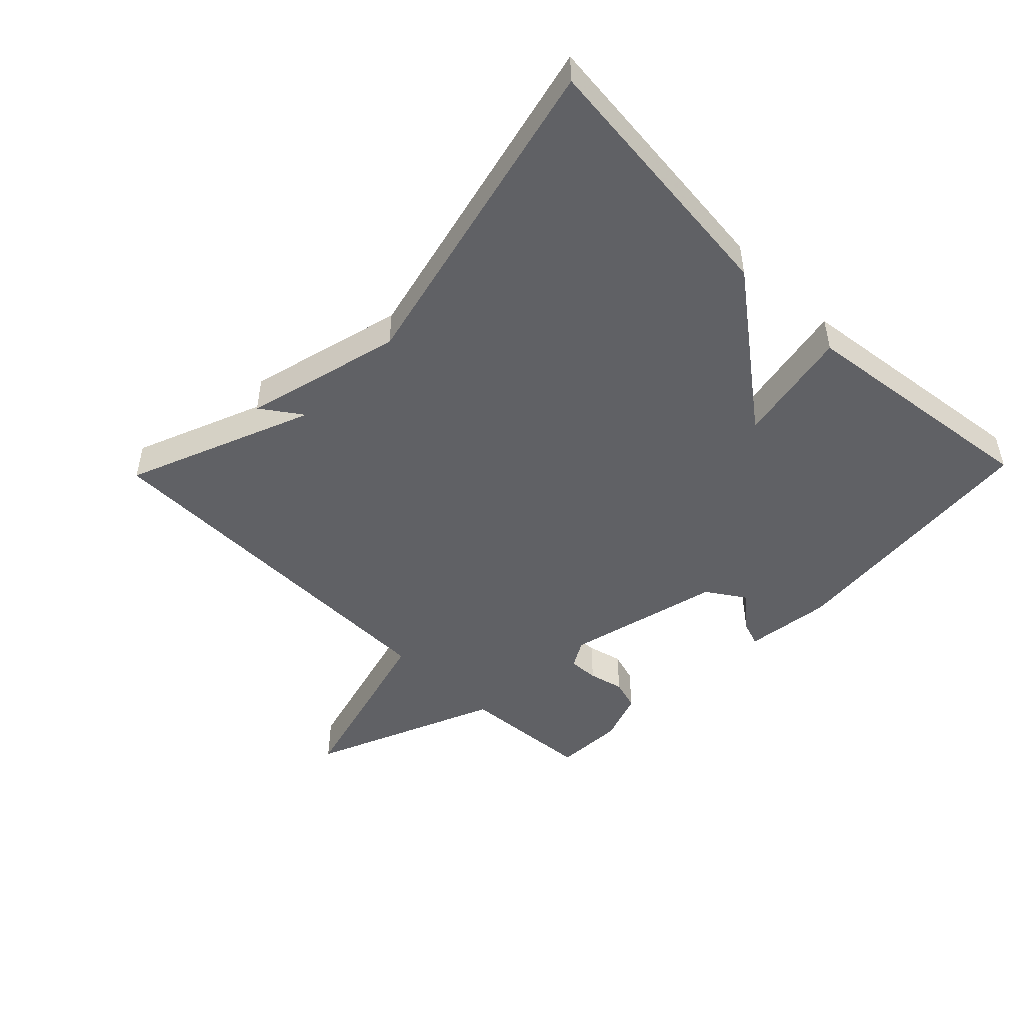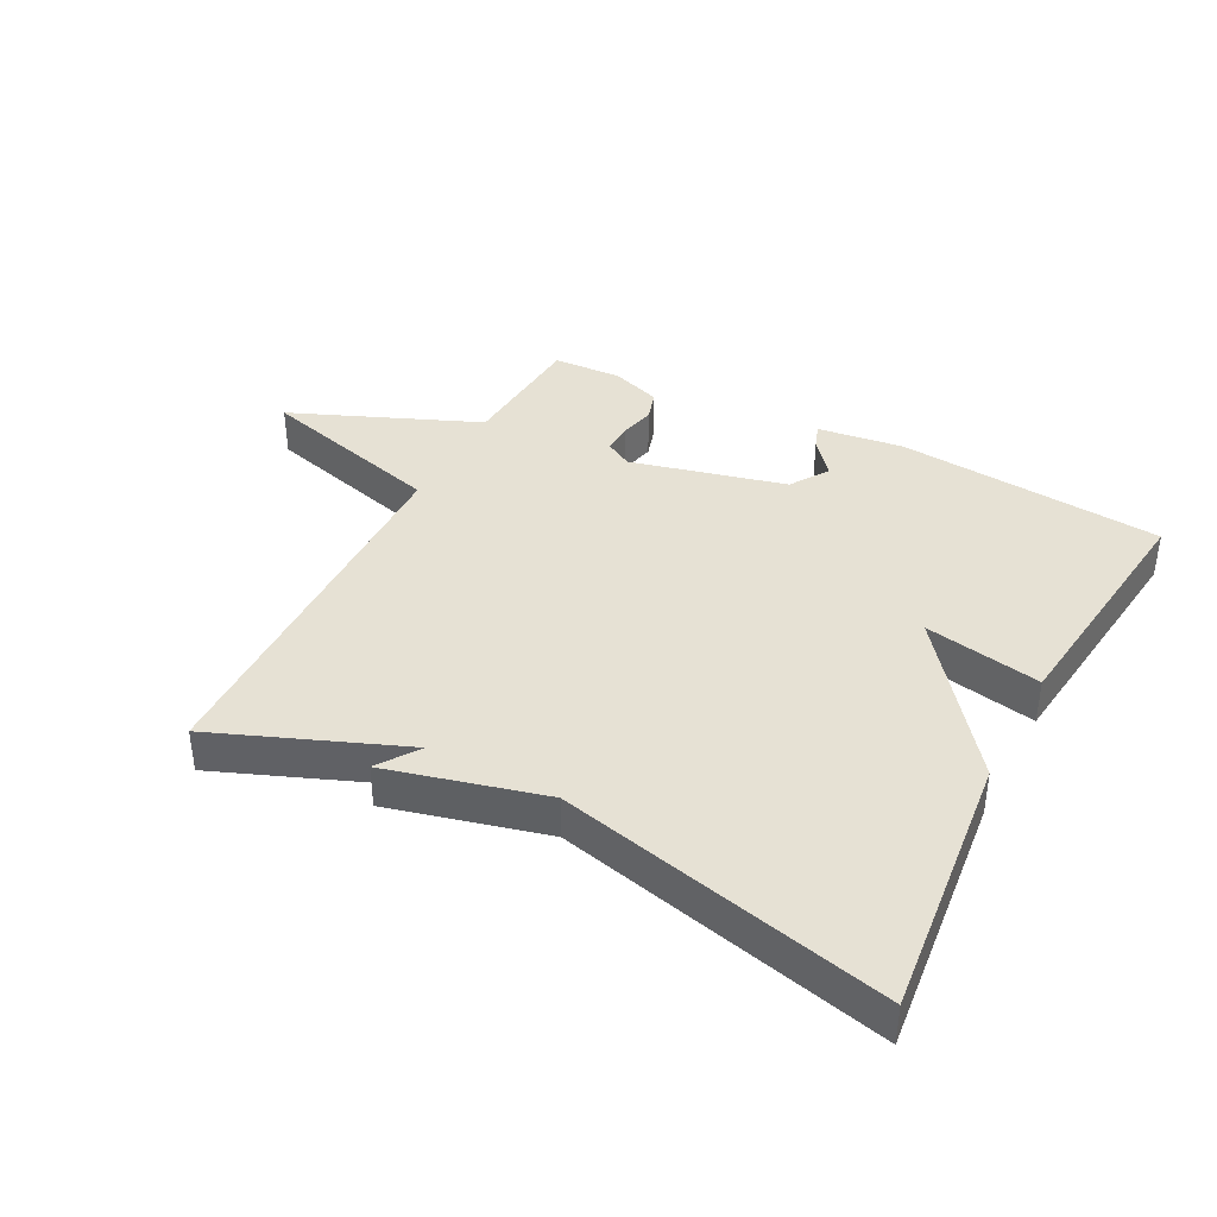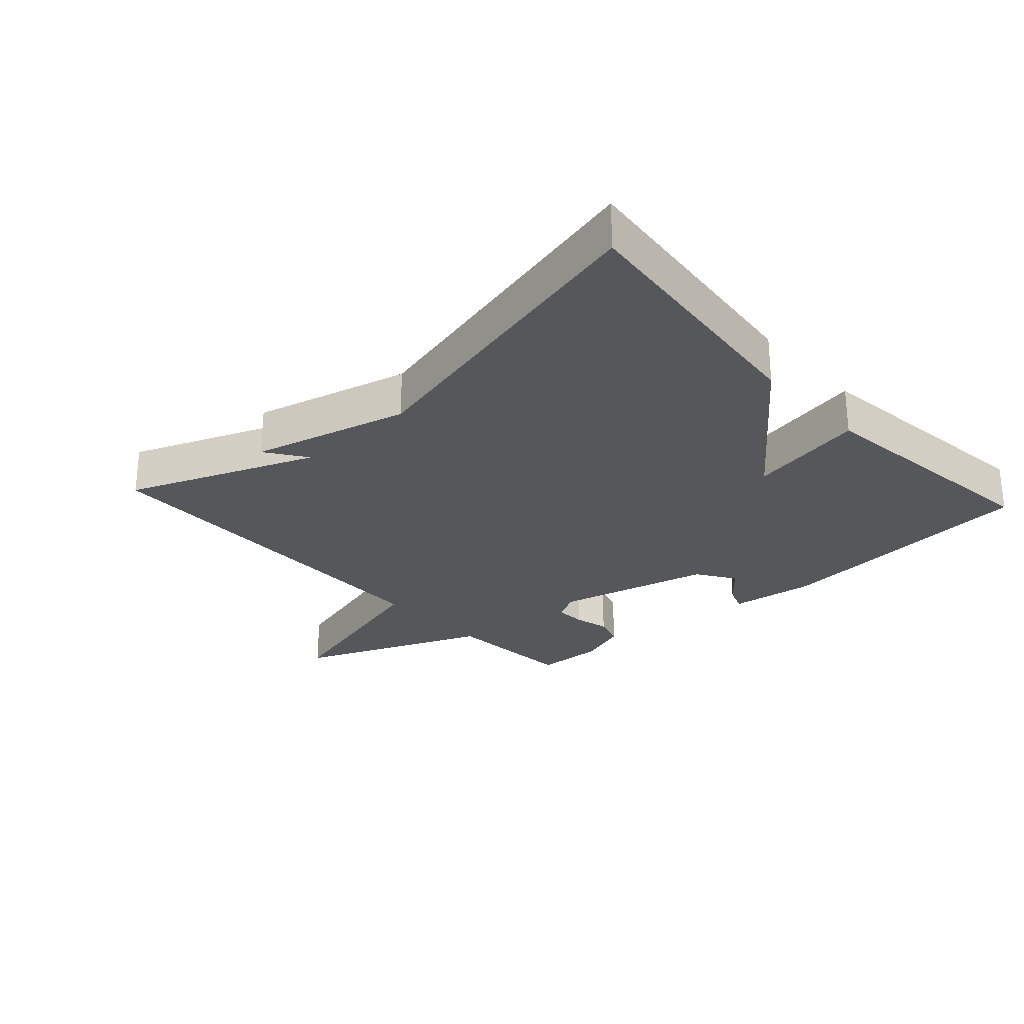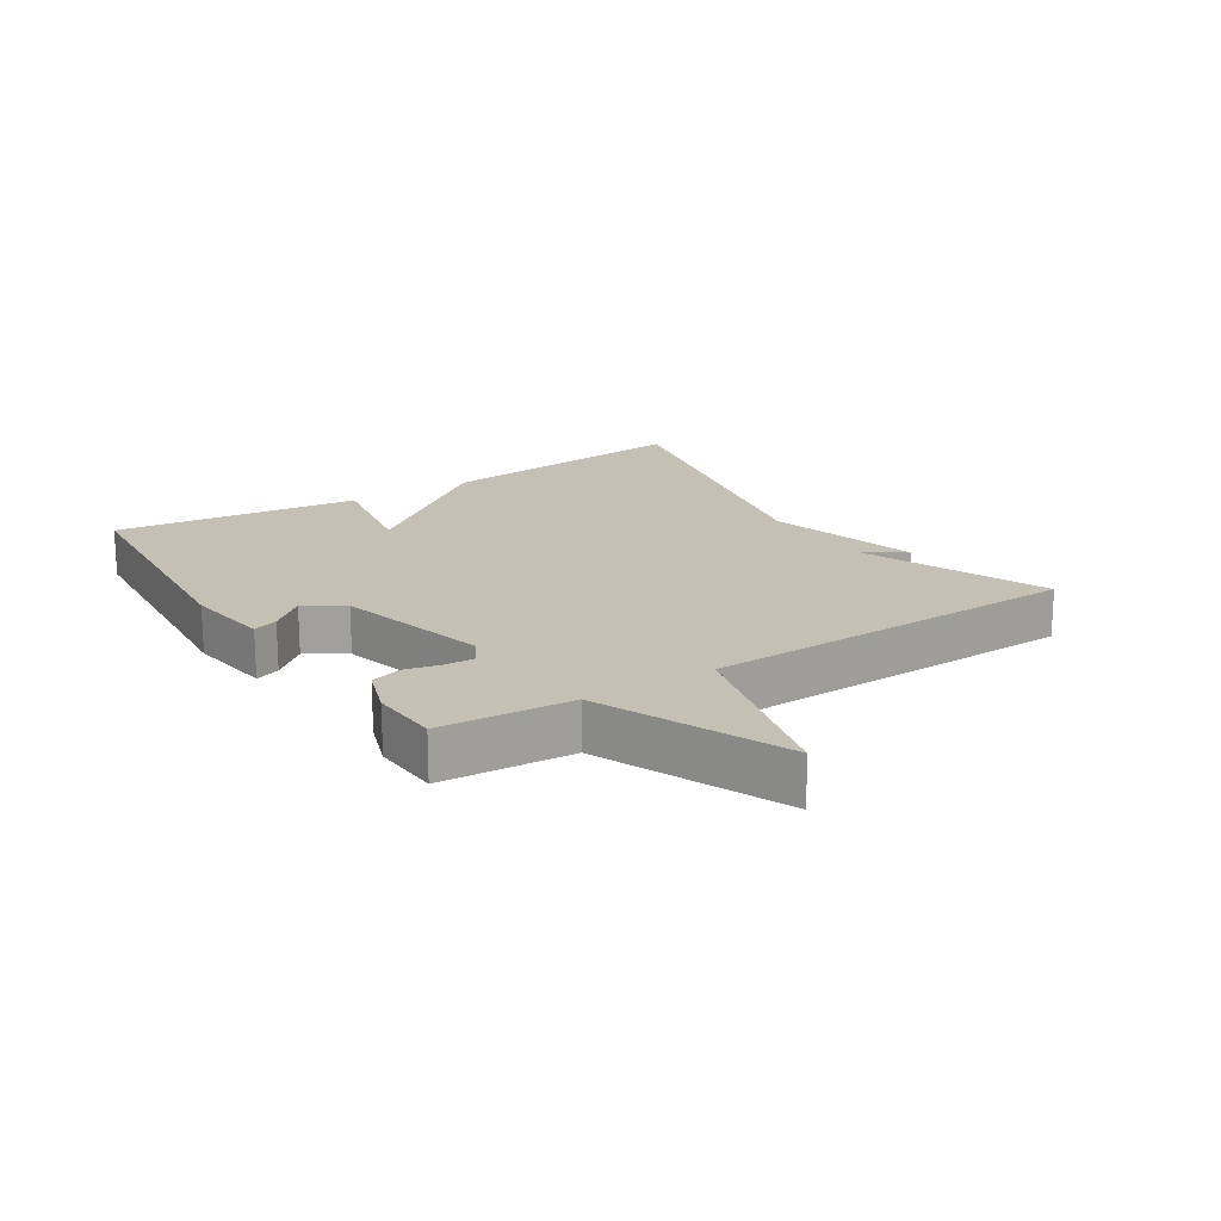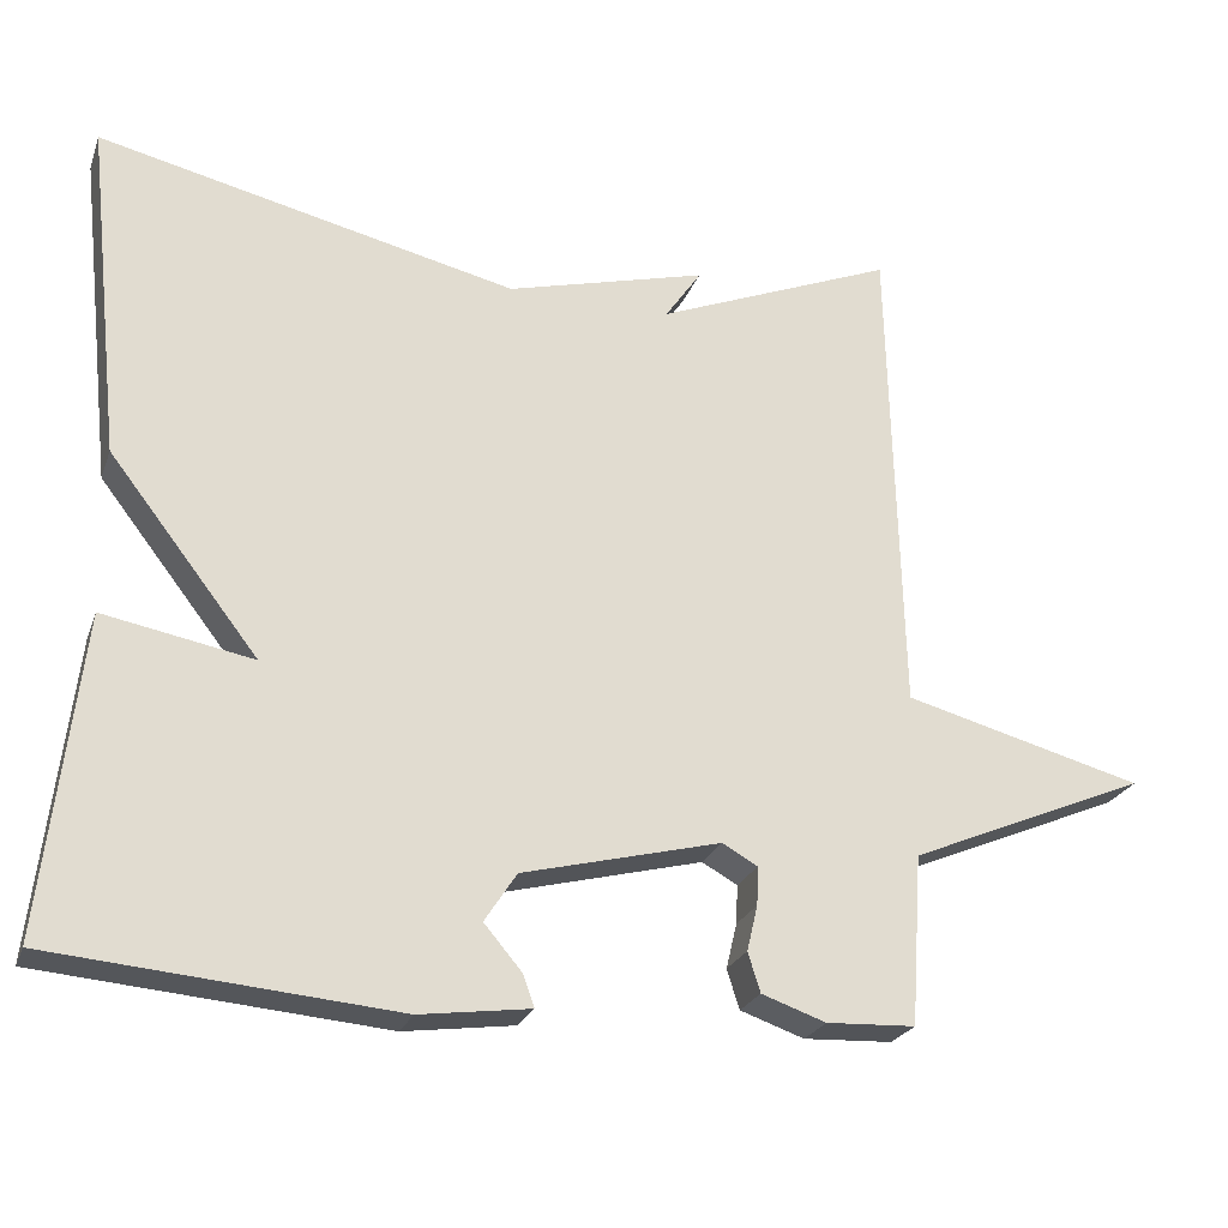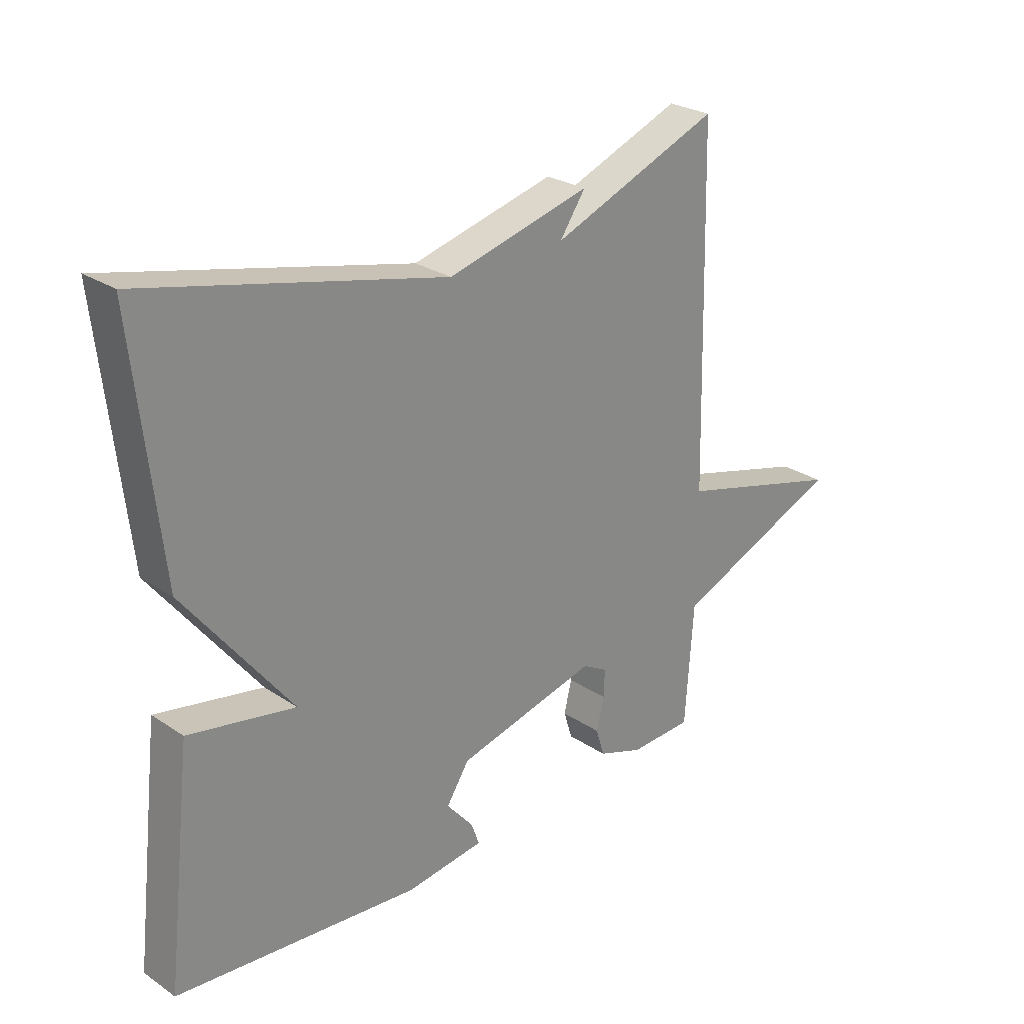
<metadata>
{"format":"obj","ext":"obj","renderer":"f3d","projection":"perspective","resolution":1024,"background":"white","views":[{"elev":-48.4,"azim":45.9,"up":"+Y"},{"elev":39.3,"azim":27.8,"up":"+Y"},{"elev":-27.0,"azim":42.6,"up":"+Y"},{"elev":18.2,"azim":-122.9,"up":"+Y"},{"elev":-24.3,"azim":162.6,"up":"+Z"},{"elev":26.4,"azim":136.3,"up":"+Z"}]}
</metadata>
<code>
v 0.5 0.07 -0.5
v 0.083 0.07 -0.536
v -0.051 0.07 -0.518
v -0.037 0.07 -0.479
v 0.009 0.07 -0.425
v -0.03 0.07 -0.365
v -0.271 0.07 -0.304
v -0.314 0.07 -0.328
v -0.312 0.07 -0.375
v -0.299 0.07 -0.43
v -0.314 0.07 -0.478
v -0.392 0.07 -0.505
v -0.5 0.07 -0.5
v -0.514 0.07 -0.294
v -0.805 0.07 -0.171
v -0.514 0.07 -0.094
v -0.5 0.07 0.5
v -0.21 0.07 0.383
v -0.254 0.07 0.447
v -0.01 0.07 0.383
v 0.5 0.07 0.5
v 0.455 0.07 0.087
v 0.273 0.07 -0.147
v 0.455 0.07 -0.113
v 0.5 0 -0.5
v 0.083 0 -0.536
v -0.051 0 -0.518
v -0.037 0 -0.479
v 0.009 0 -0.425
v -0.03 0 -0.365
v -0.271 0 -0.304
v -0.314 0 -0.328
v -0.312 0 -0.375
v -0.299 0 -0.43
v -0.314 0 -0.478
v -0.392 0 -0.505
v -0.5 0 -0.5
v -0.514 0 -0.294
v -0.805 0 -0.171
v -0.514 0 -0.094
v -0.5 0 0.5
v -0.21 0 0.383
v -0.254 0 0.447
v -0.01 0 0.383
v 0.5 0 0.5
v 0.455 0 0.087
v 0.273 0 -0.147
v 0.455 0 -0.113
f 3 4 5
f 2 3 5
f 1 2 5
f 24 1 5
f 23 24 5
f 23 5 6
f 22 23 6
f 21 22 6
f 20 21 6
f 18 19 20
f 18 20 6 7
f 18 7 8
f 17 18 8
f 16 17 8
f 16 8 9
f 15 16 9
f 14 15 9
f 12 13 14
f 11 12 14
f 10 11 14
f 9 10 14
f 29 28 27
f 29 27 26
f 29 26 25
f 29 25 48
f 29 48 47
f 30 29 47
f 30 47 46
f 30 46 45
f 30 45 44
f 44 43 42
f 31 30 44 42
f 32 31 42
f 32 42 41
f 32 41 40
f 33 32 40
f 33 40 39
f 33 39 38
f 38 37 36
f 38 36 35
f 38 35 34
f 38 34 33
f 1 25 26 2
f 2 26 27 3
f 3 27 28 4
f 4 28 29 5
f 5 29 30 6
f 6 30 31 7
f 7 31 32 8
f 8 32 33 9
f 9 33 34 10
f 10 34 35 11
f 11 35 36 12
f 12 36 37 13
f 13 37 38 14
f 14 38 39 15
f 15 39 40 16
f 16 40 41 17
f 17 41 42 18
f 18 42 43 19
f 19 43 44 20
f 20 44 45 21
f 21 45 46 22
f 22 46 47 23
f 23 47 48 24
f 24 48 25 1

</code>
